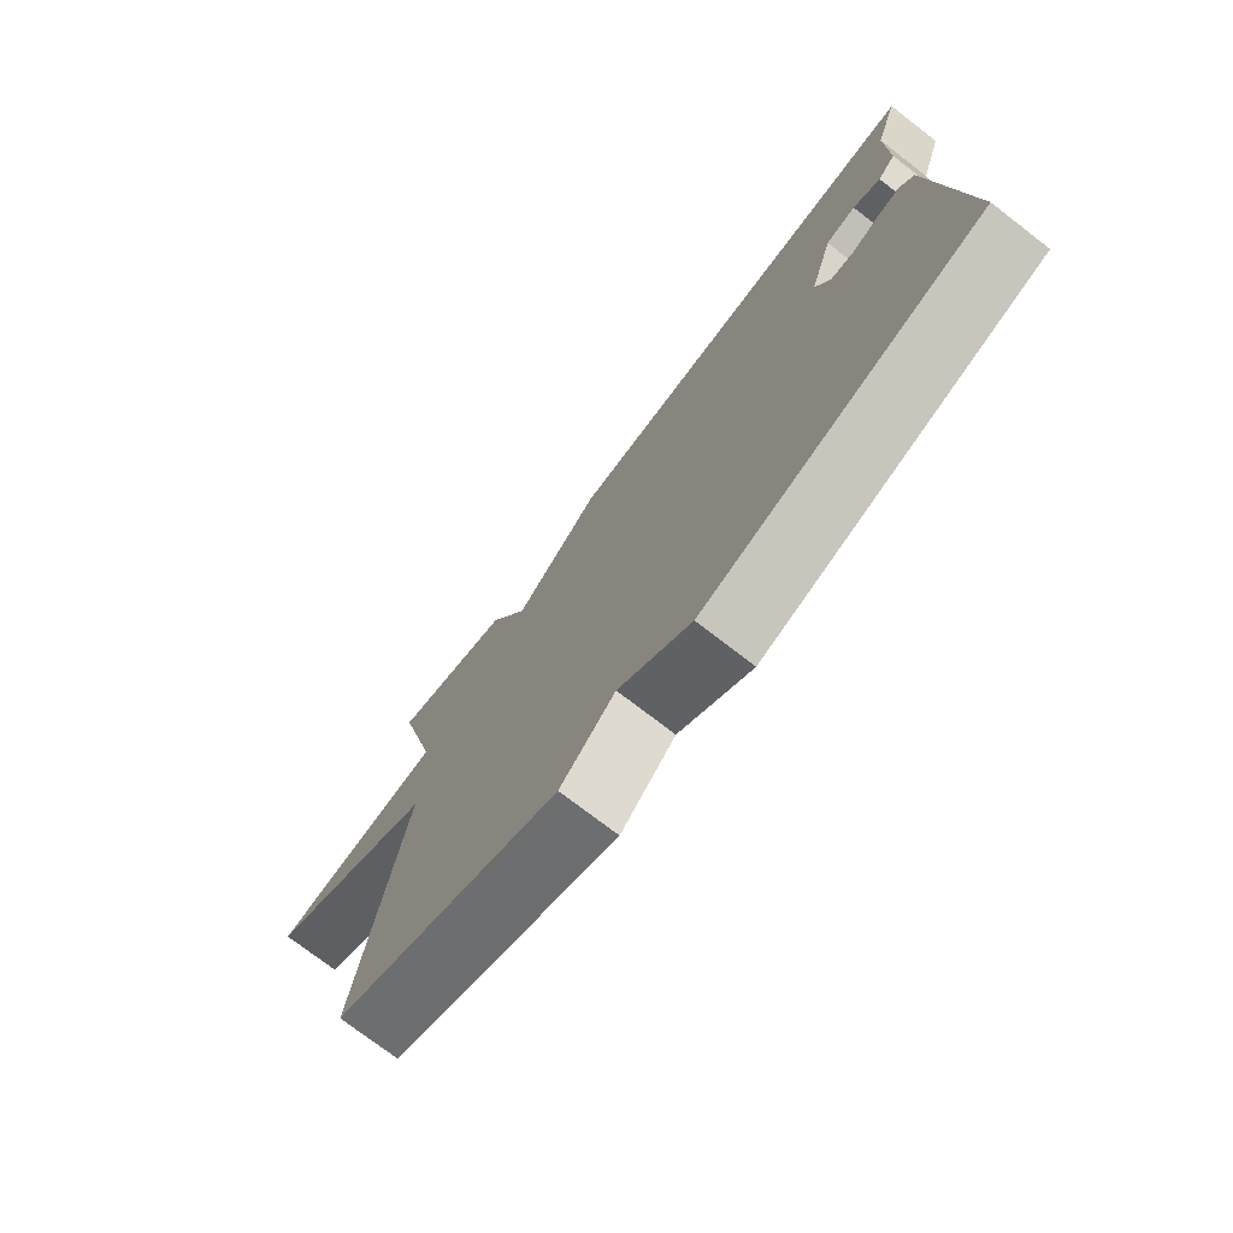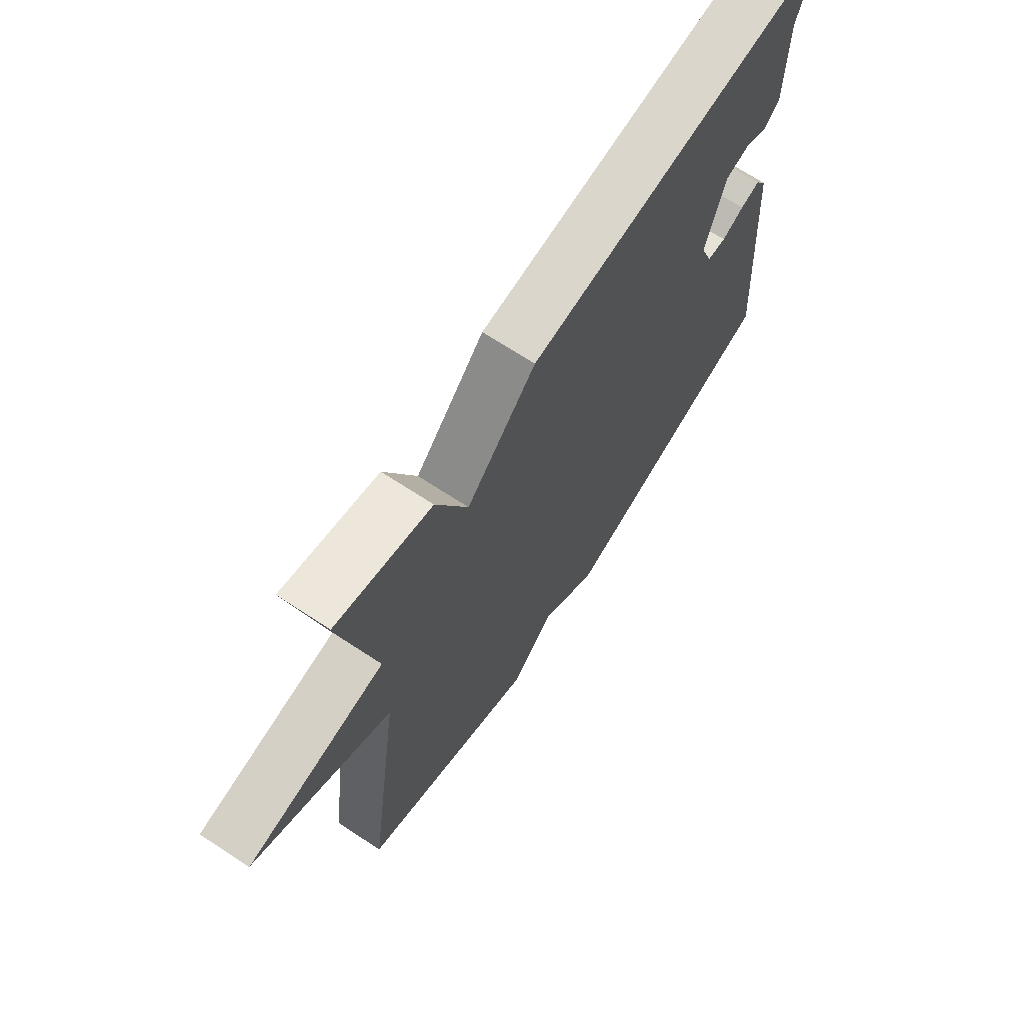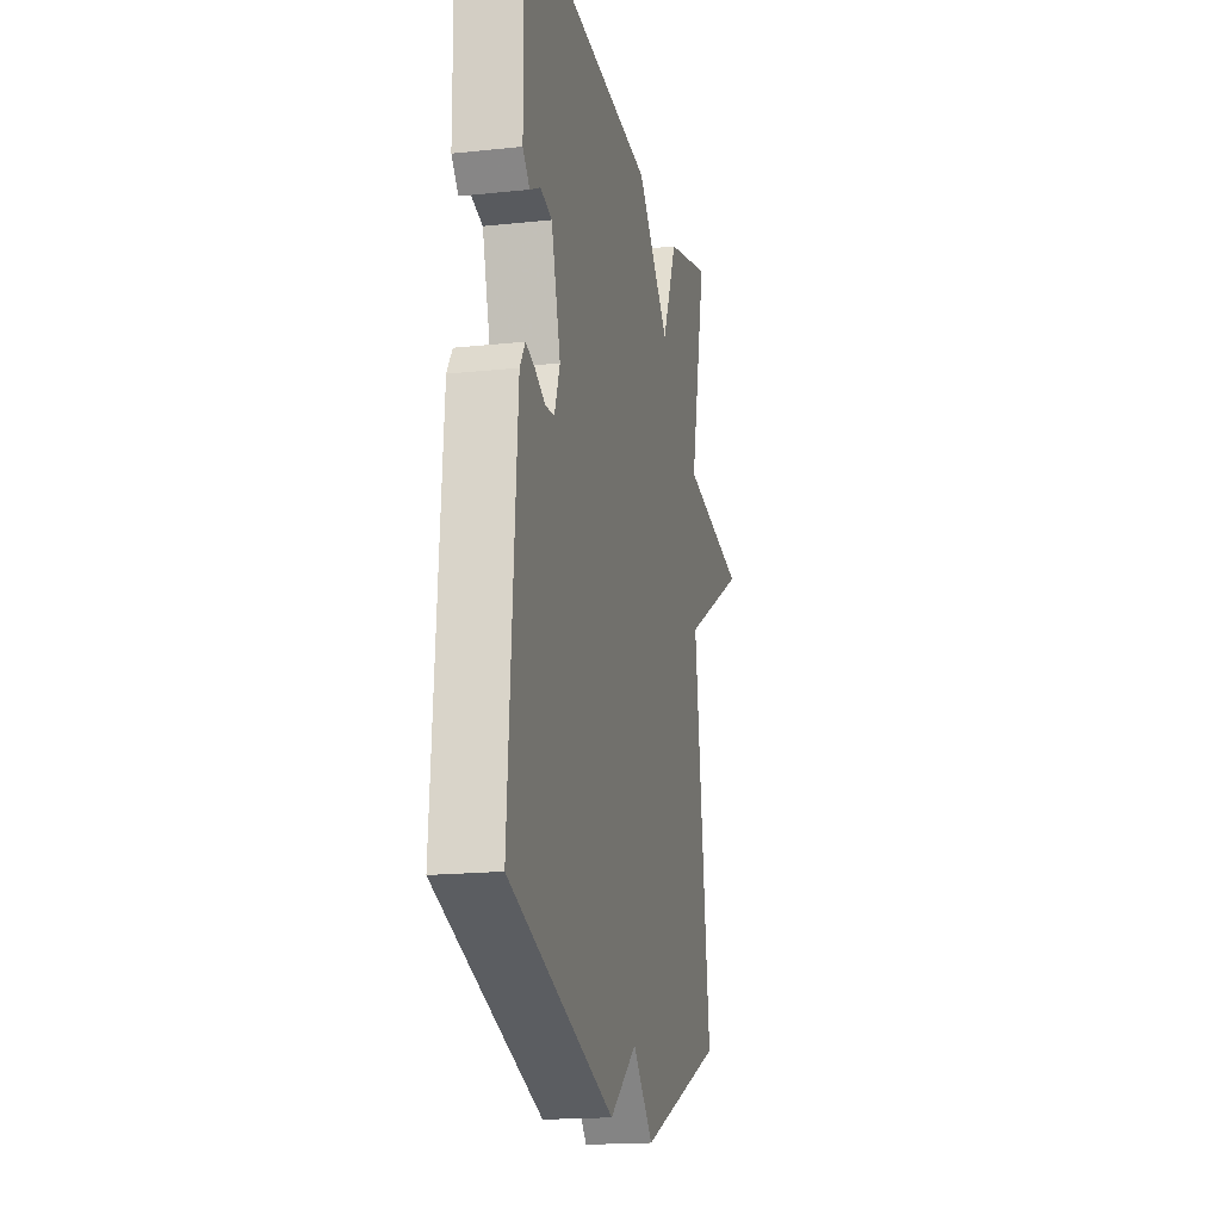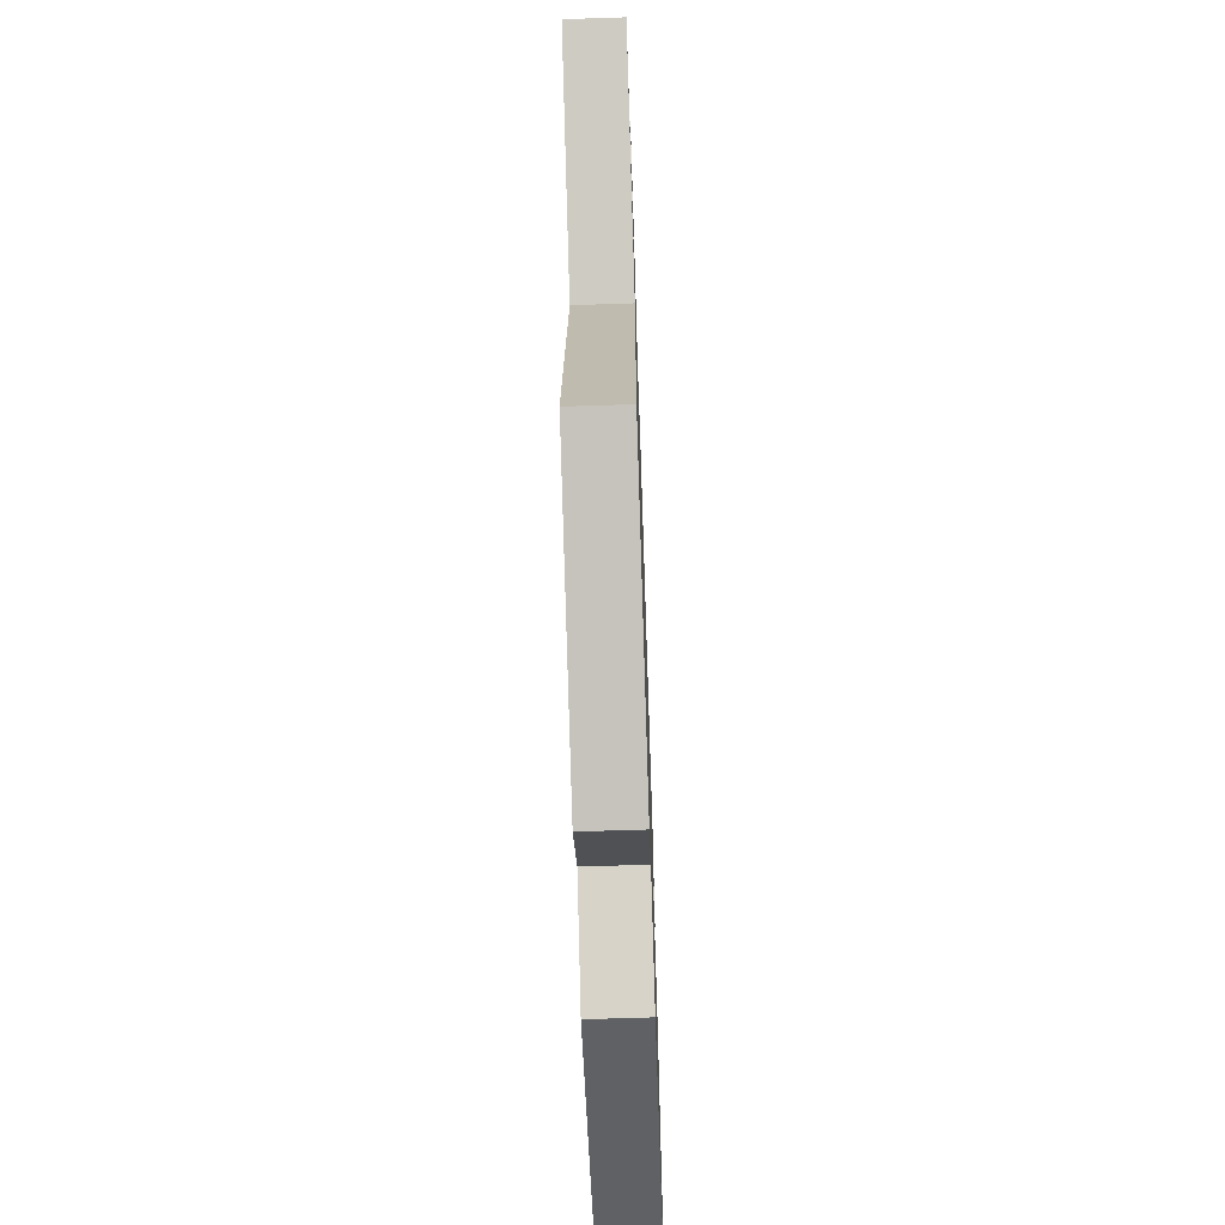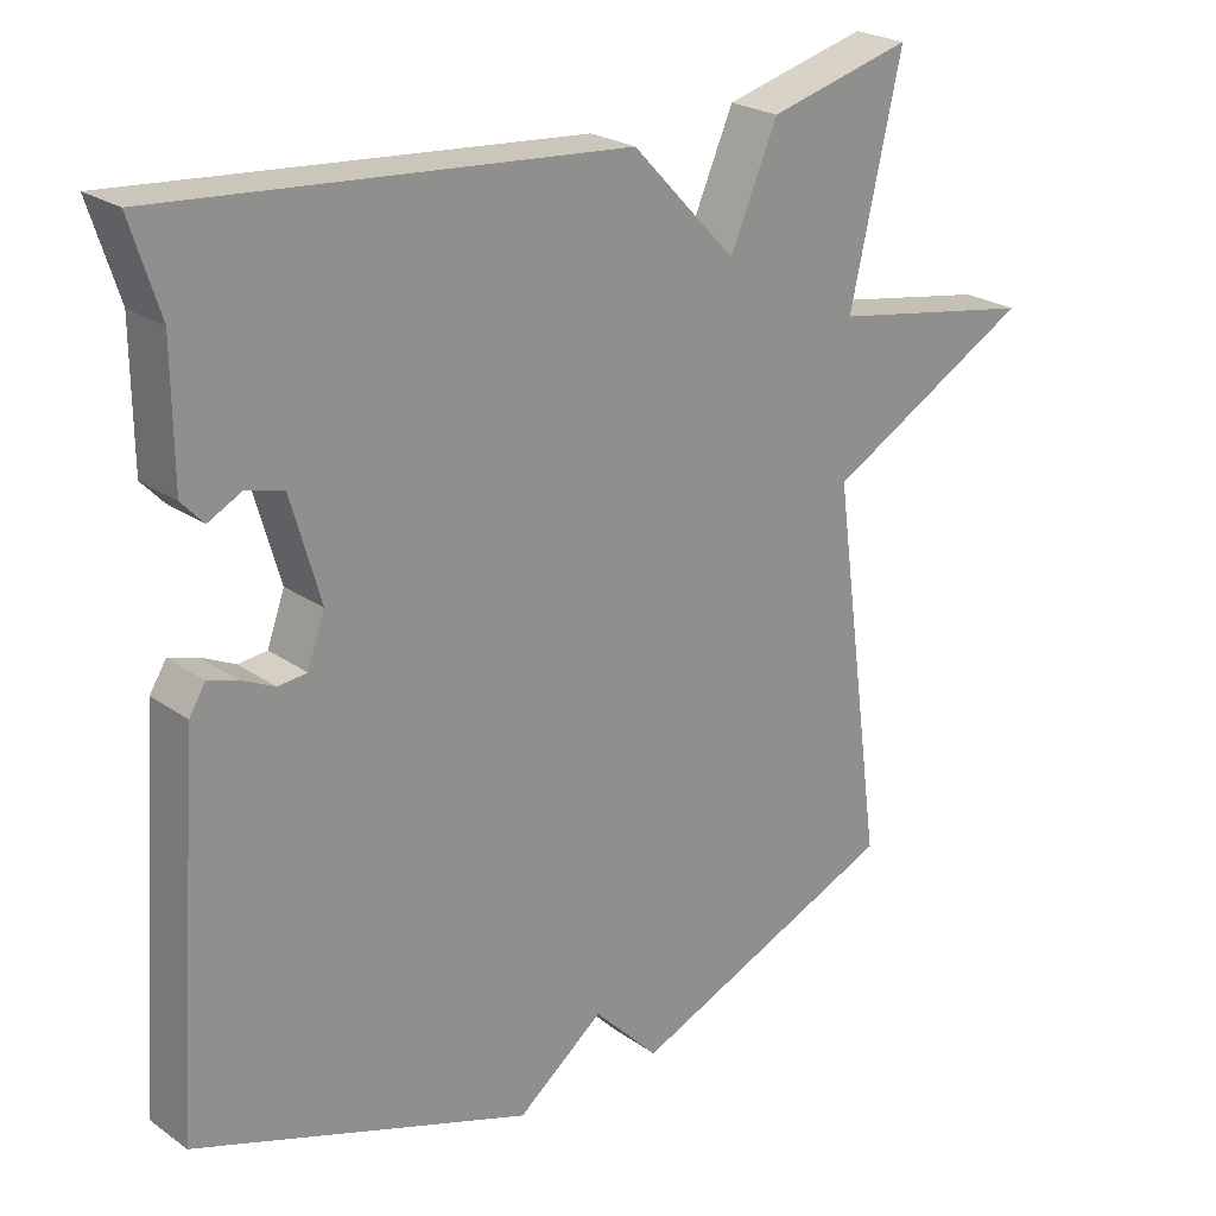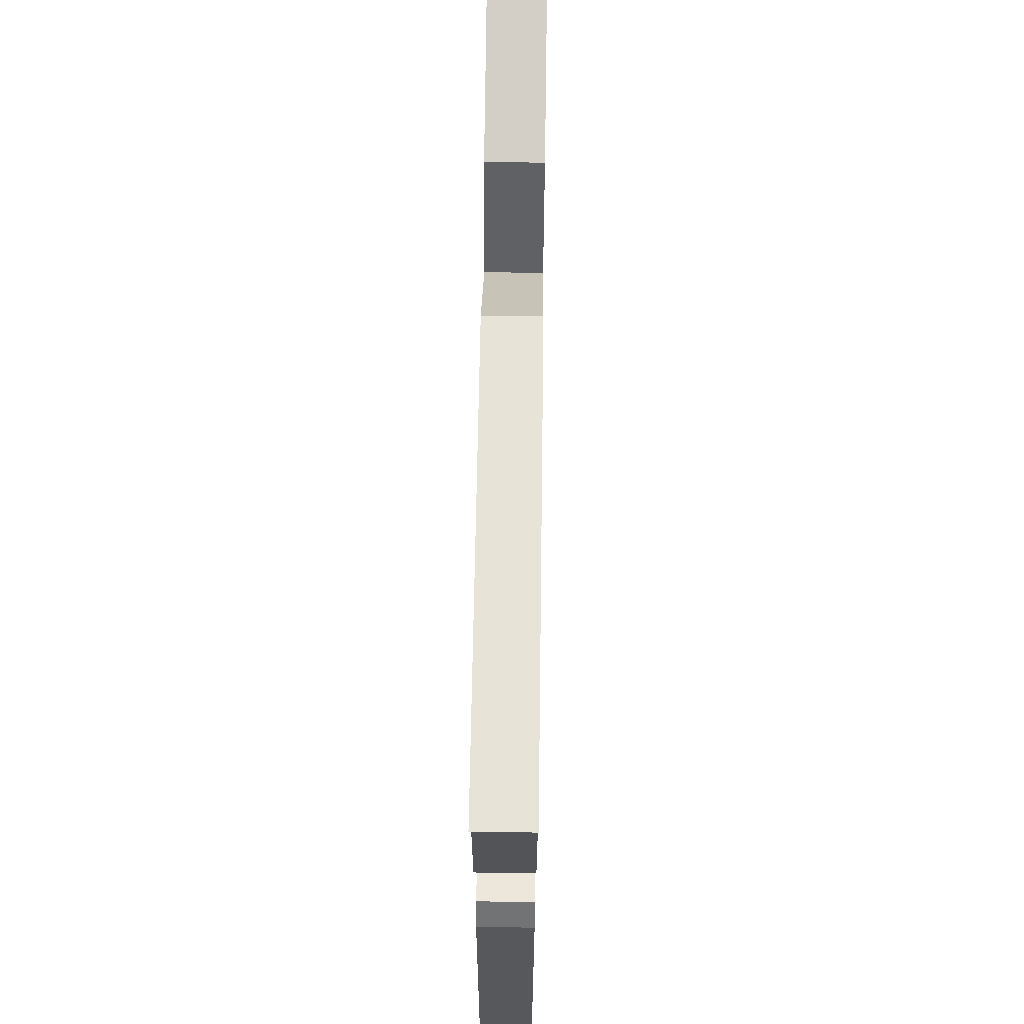
<metadata>
{"format":"obj","ext":"obj","renderer":"f3d","projection":"perspective","resolution":1024,"background":"white","views":[{"elev":-75.3,"azim":52.5,"up":"+Z"},{"elev":69.1,"azim":-56.7,"up":"+Z"},{"elev":-17.5,"azim":102.0,"up":"+Z"},{"elev":-65.8,"azim":-88.1,"up":"+Z"},{"elev":23.8,"azim":139.2,"up":"+Z"},{"elev":66.2,"azim":90.8,"up":"+Z"}]}
</metadata>
<code>
v -0.5 0.07 -0.5
v -0.432 0.07 -0.001
v -0.706 0.07 0.151
v -0.432 0.07 0.199
v -0.5 0.07 0.5
v -0.31 0.07 0.45
v -0.247 0.07 0.305
v -0.11 0.07 0.45
v 0.5 0.07 0.5
v 0.462 0.07 0.381
v 0.461 0.07 0.208
v 0.432 0.07 0.177
v 0.388 0.07 0.2
v 0.339 0.07 0.188
v 0.3 0.07 0.052
v 0.323 0.07 -0.012
v 0.361 0.07 -0.016
v 0.405 0.07 0.005
v 0.443 0.07 0.016
v 0.465 0.07 -0.019
v 0.5 0.07 -0.5
v 0.056 0.07 -0.652
v -0.058 0.07 -0.563
v -0.144 0.07 -0.652
v -0.5 0 -0.5
v -0.432 0 -0.001
v -0.706 0 0.151
v -0.432 0 0.199
v -0.5 0 0.5
v -0.31 0 0.45
v -0.247 0 0.305
v -0.11 0 0.45
v 0.5 0 0.5
v 0.462 0 0.381
v 0.461 0 0.208
v 0.432 0 0.177
v 0.388 0 0.2
v 0.339 0 0.188
v 0.3 0 0.052
v 0.323 0 -0.012
v 0.361 0 -0.016
v 0.405 0 0.005
v 0.443 0 0.016
v 0.465 0 -0.019
v 0.5 0 -0.5
v 0.056 0 -0.652
v -0.058 0 -0.563
v -0.144 0 -0.652
f 23 24 1 2
f 21 22 23
f 20 21 23
f 19 20 23
f 18 19 23
f 17 18 23
f 16 17 23 2
f 2 3 4
f 16 2 4
f 15 16 4
f 14 15 4
f 13 14 4
f 10 11 12 13
f 9 10 13
f 8 9 13
f 7 8 13
f 7 13 4
f 4 5 6 7
f 26 25 48 47
f 47 46 45
f 47 45 44
f 47 44 43
f 47 43 42
f 47 42 41
f 26 47 41 40
f 28 27 26
f 28 26 40
f 28 40 39
f 28 39 38
f 28 38 37
f 37 36 35 34
f 37 34 33
f 37 33 32
f 37 32 31
f 28 37 31
f 31 30 29 28
f 1 25 26 2
f 2 26 27 3
f 3 27 28 4
f 4 28 29 5
f 5 29 30 6
f 6 30 31 7
f 7 31 32 8
f 8 32 33 9
f 9 33 34 10
f 10 34 35 11
f 11 35 36 12
f 12 36 37 13
f 13 37 38 14
f 14 38 39 15
f 15 39 40 16
f 16 40 41 17
f 17 41 42 18
f 18 42 43 19
f 19 43 44 20
f 20 44 45 21
f 21 45 46 22
f 22 46 47 23
f 23 47 48 24
f 24 48 25 1

</code>
